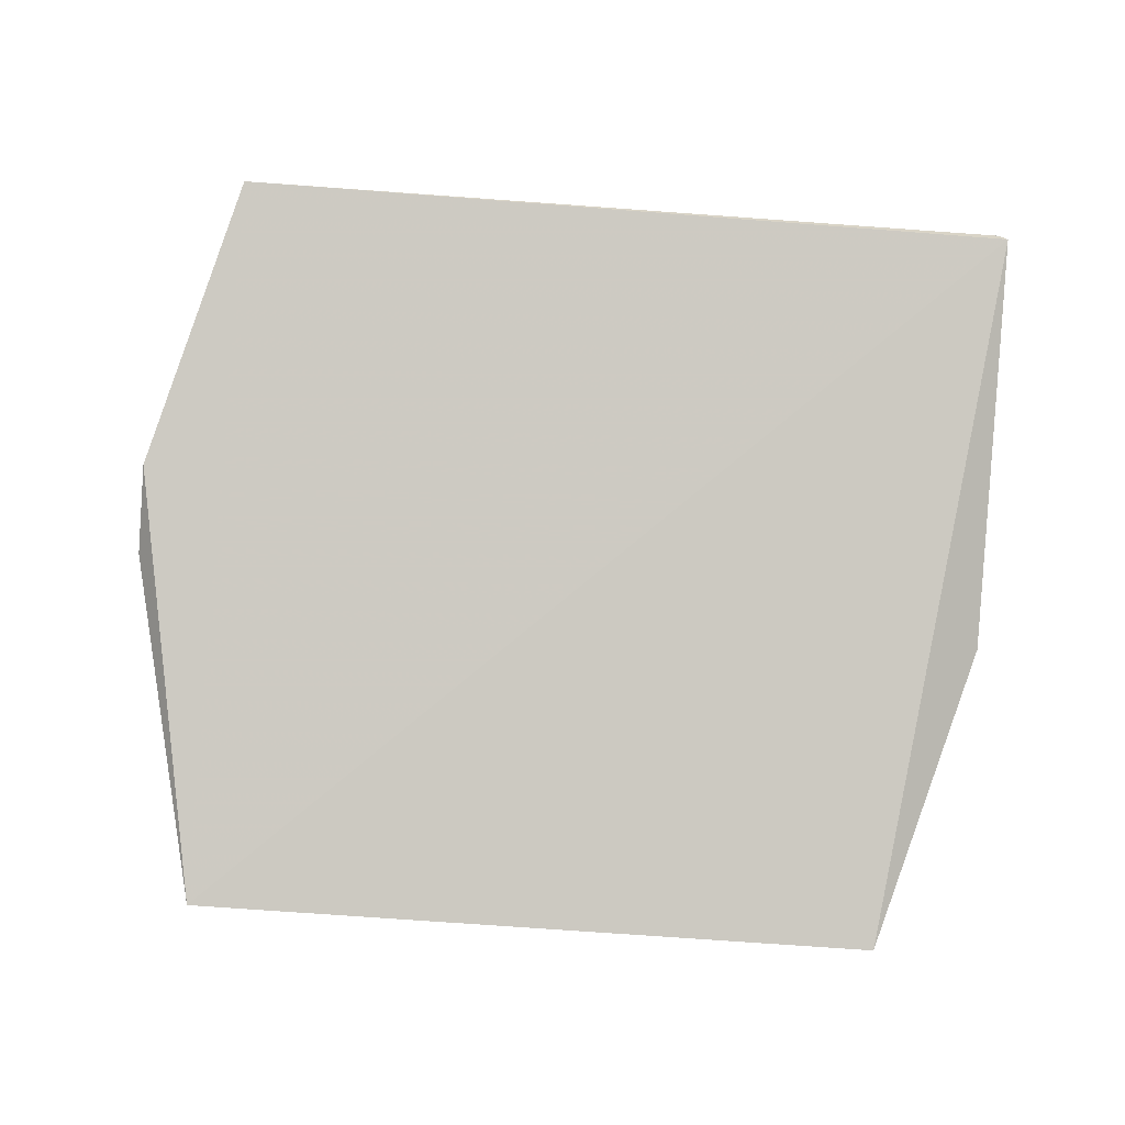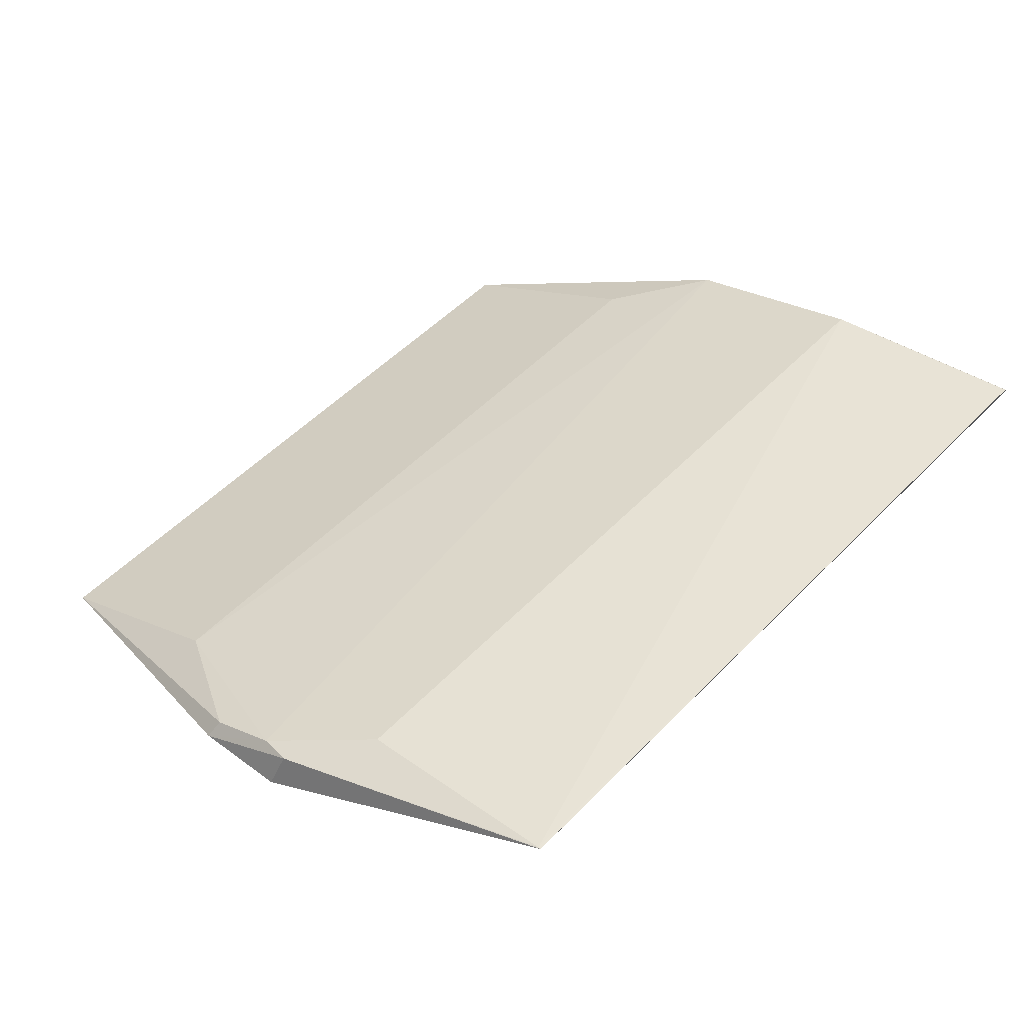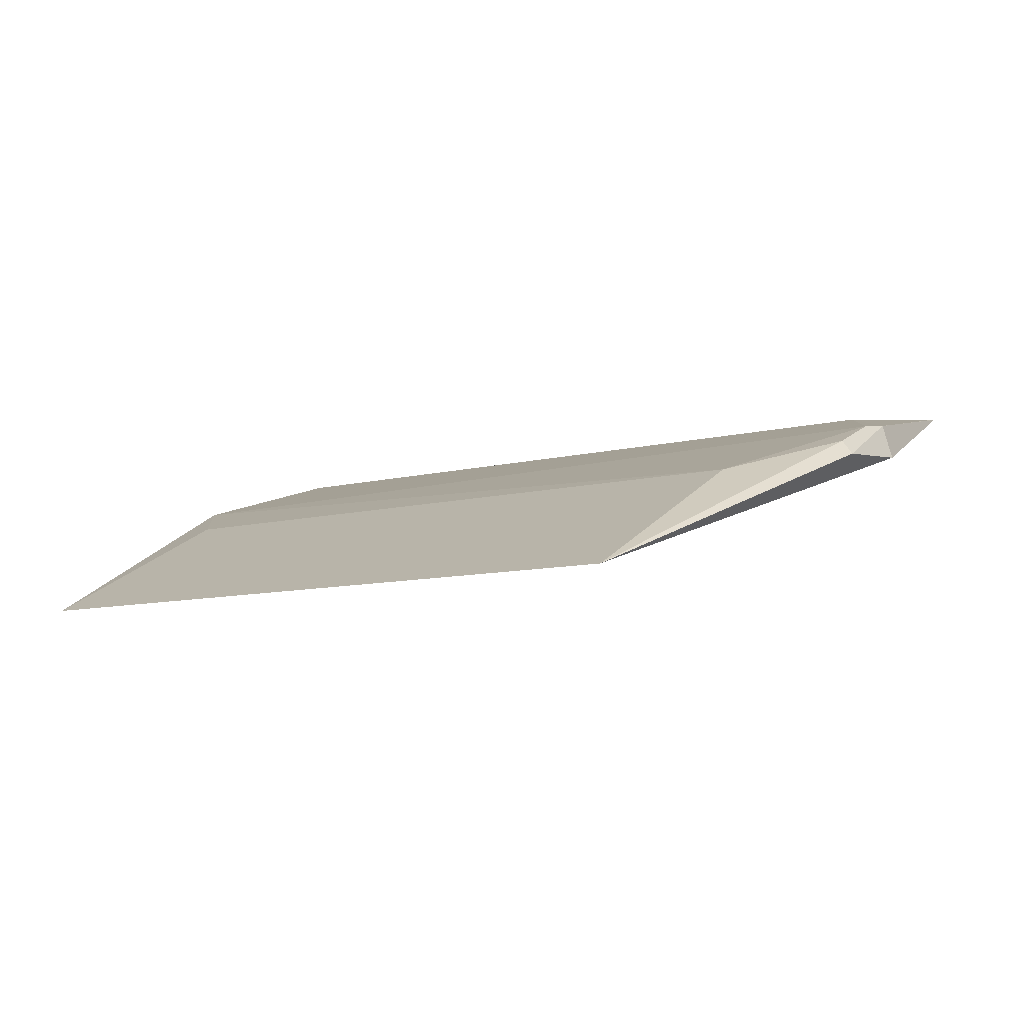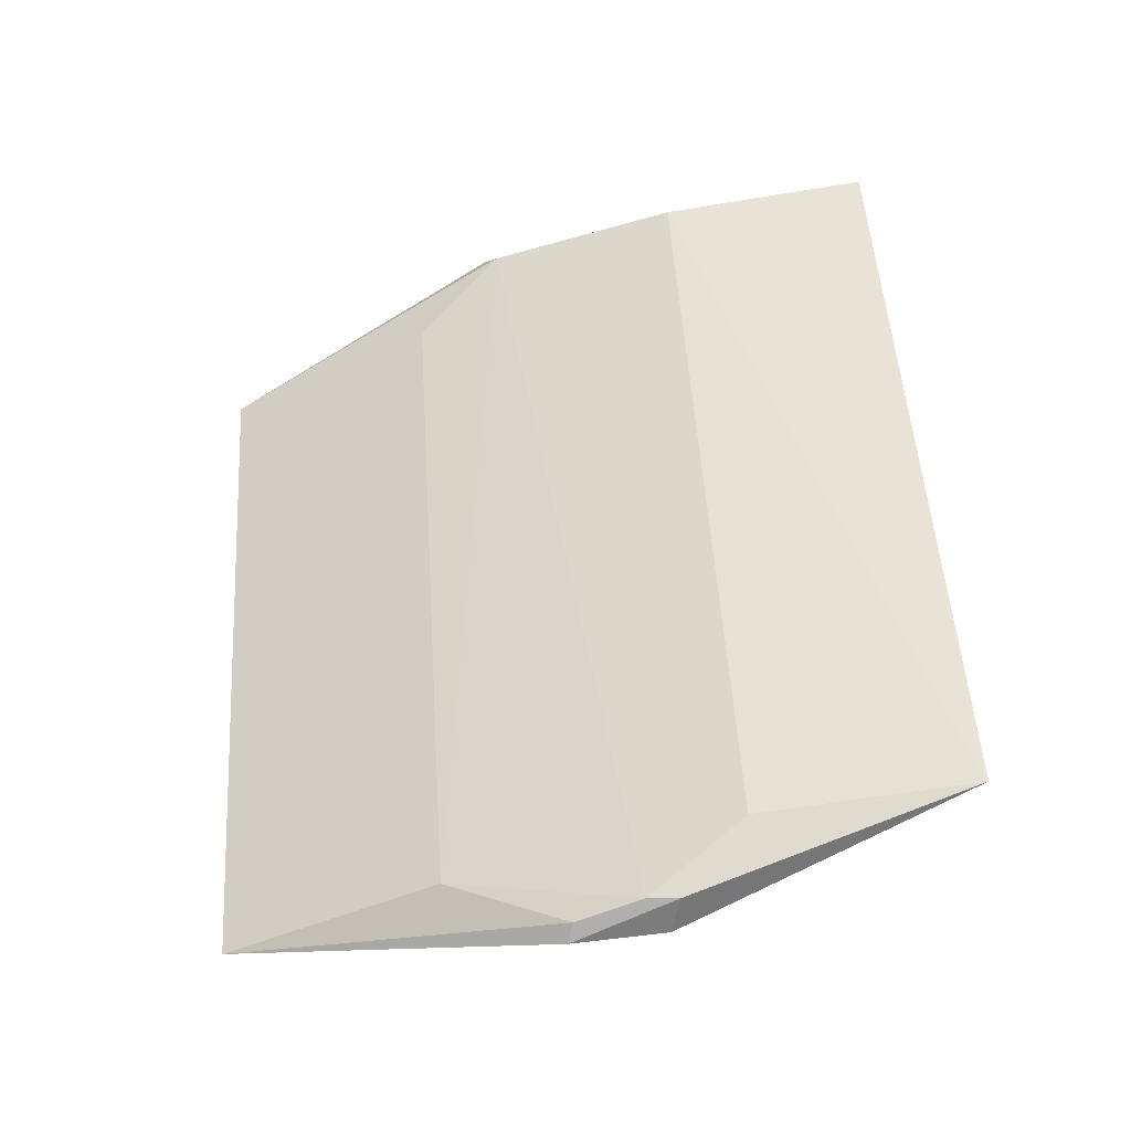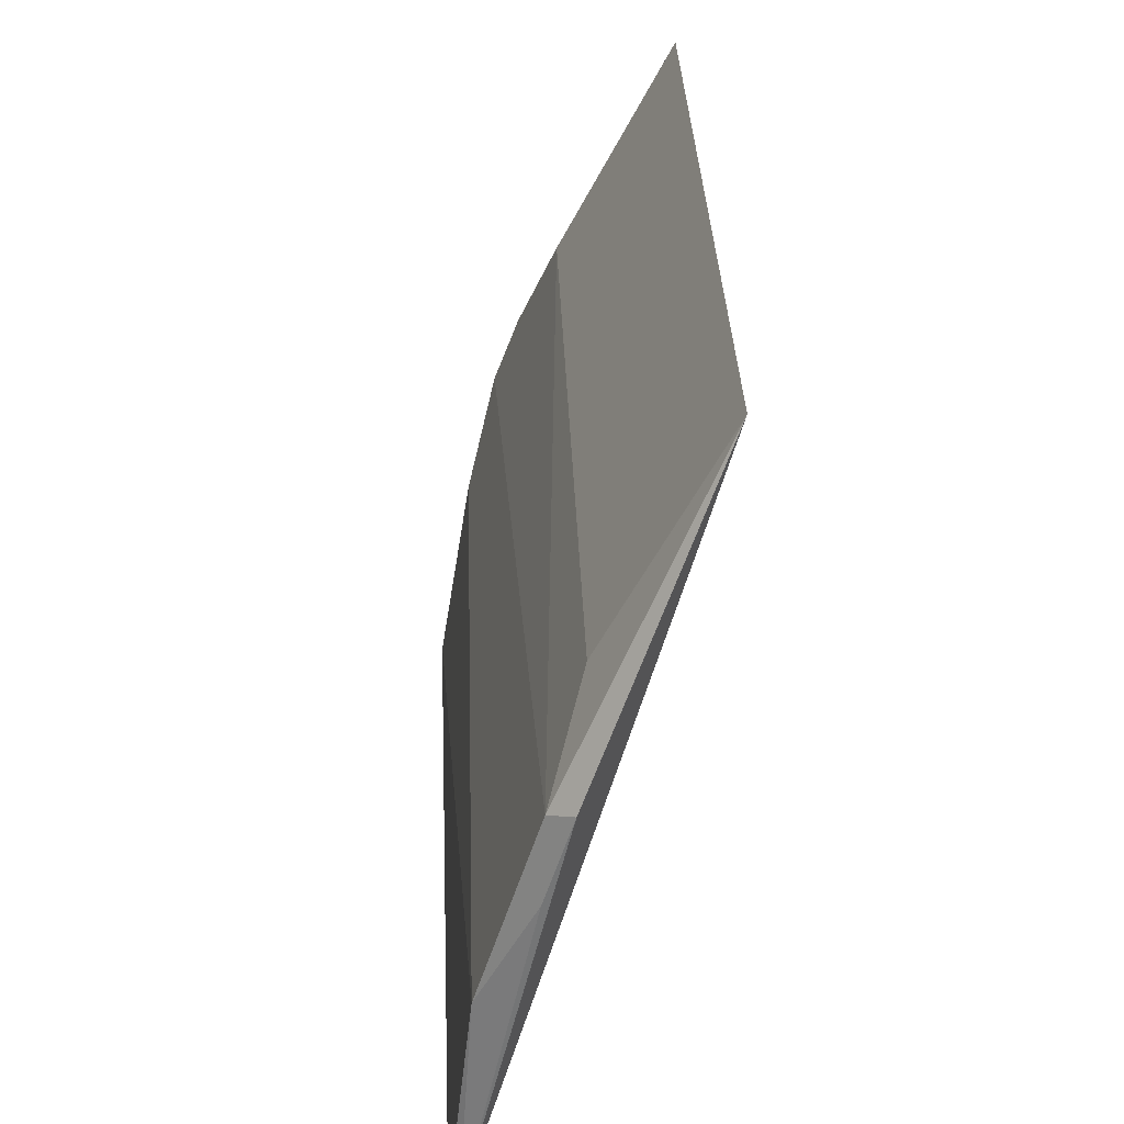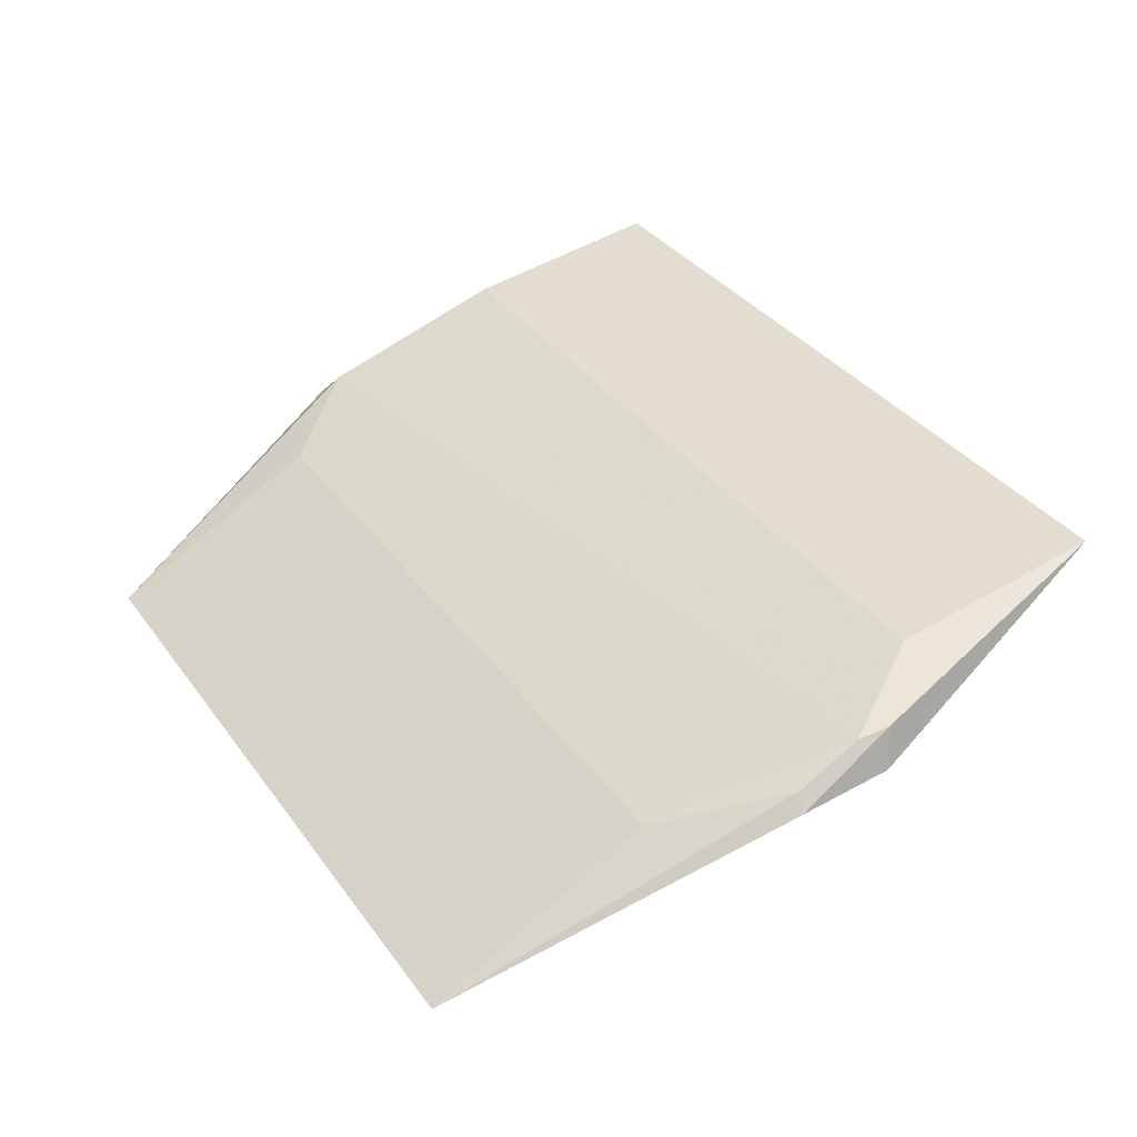
<metadata>
{"format":"obj","ext":"obj","renderer":"f3d","projection":"perspective","resolution":1024,"background":"white","views":[{"elev":-75.2,"azim":-4.1,"up":"+Z"},{"elev":50.6,"azim":-48.3,"up":"+Z"},{"elev":-8.6,"azim":-143.6,"up":"+Z"},{"elev":52.6,"azim":-93.7,"up":"+Z"},{"elev":33.8,"azim":88.0,"up":"+Y"},{"elev":35.8,"azim":-121.1,"up":"+Z"}]}
</metadata>
<code>
v -0.4021 2.021 0.8344
v -0.4017 2.016 0.8347
v -0.4039 2.033 0.8296
v -0.4202 2.033 0.8296
v -0.4202 2.016 0.8352
v -0.4202 2.028 0.8322
v -0.4017 2.026 0.8325
v -0.4019 2.016 0.835
v -0.4202 2.021 0.8344
v -0.4221 2.025 0.8327
v -0.4017 2.024 0.8331
v -0.4021 2.026 0.833
v -0.4202 2.016 0.8352
v -0.4218 2.025 0.8331
v -0.4221 2.023 0.833
v -0.4217 2.024 0.8337
v -0.4039 2.028 0.8322
v -0.4218 2.023 0.8338
f 3 2 4
f 5 4 2
f 6 3 4
f 7 2 3
f 8 5 2
f 8 2 1
f 11 1 2
f 11 2 7
f 12 11 7
f 12 1 11
f 12 9 1
f 12 7 3
f 13 1 9
f 13 8 1
f 13 5 8
f 14 6 4
f 14 4 10
f 15 10 4
f 15 4 5
f 16 12 6
f 16 9 12
f 16 6 14
f 16 14 10
f 17 12 3
f 17 3 6
f 17 6 12
f 18 13 9
f 18 9 16
f 18 5 13
f 18 15 5
f 18 16 10
f 18 10 15

</code>
